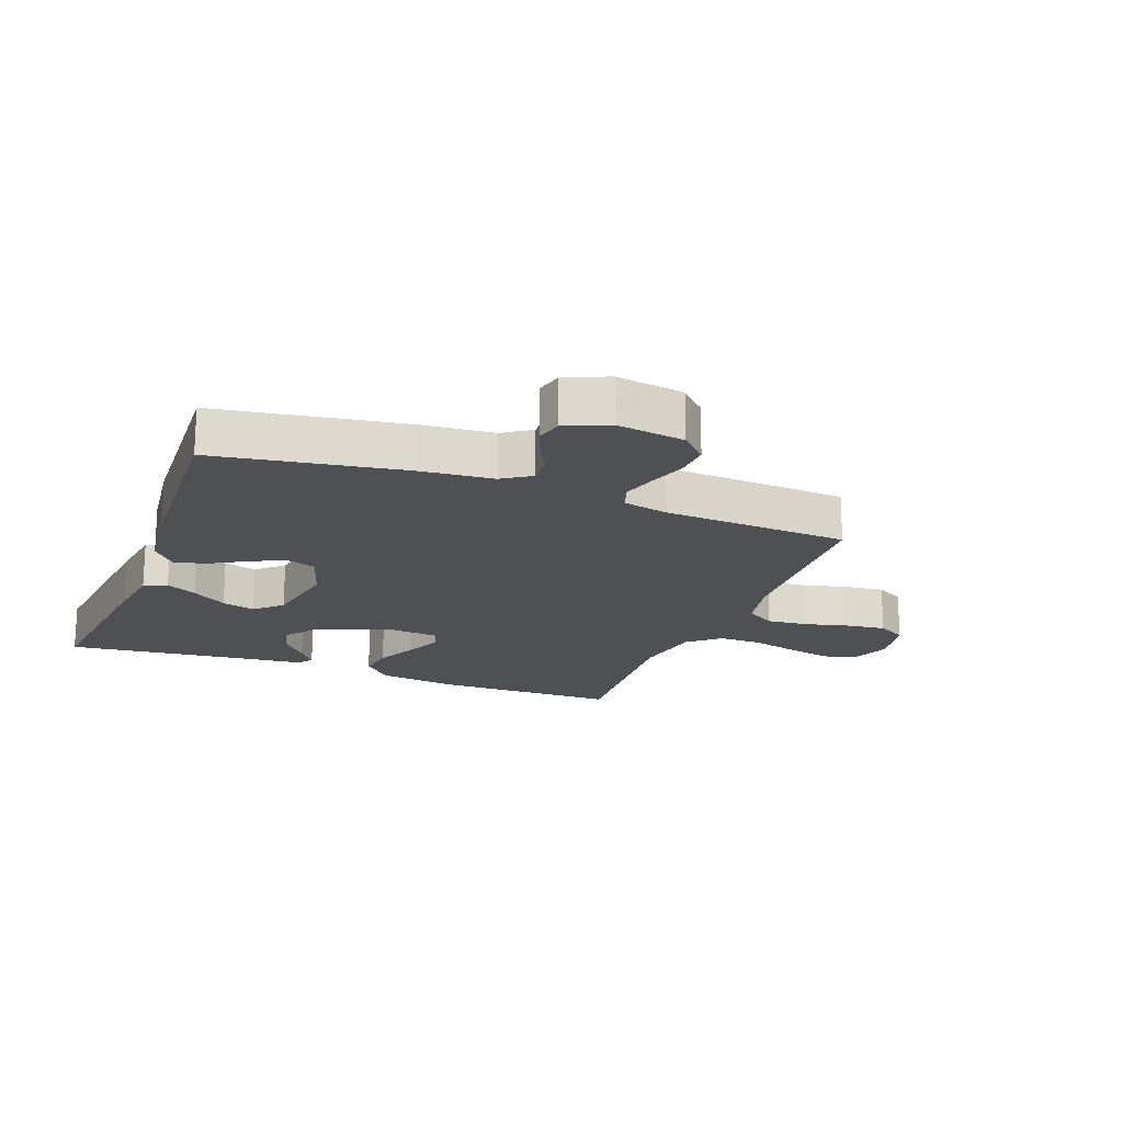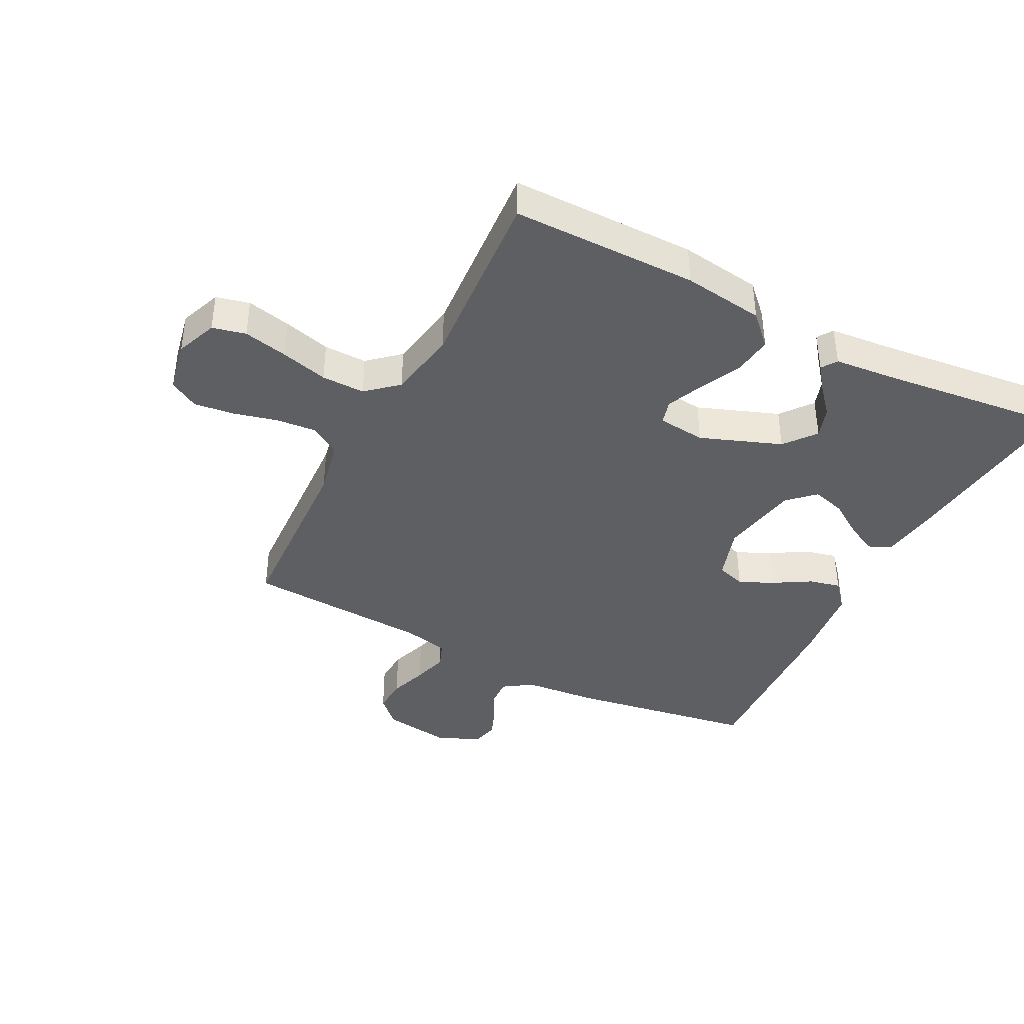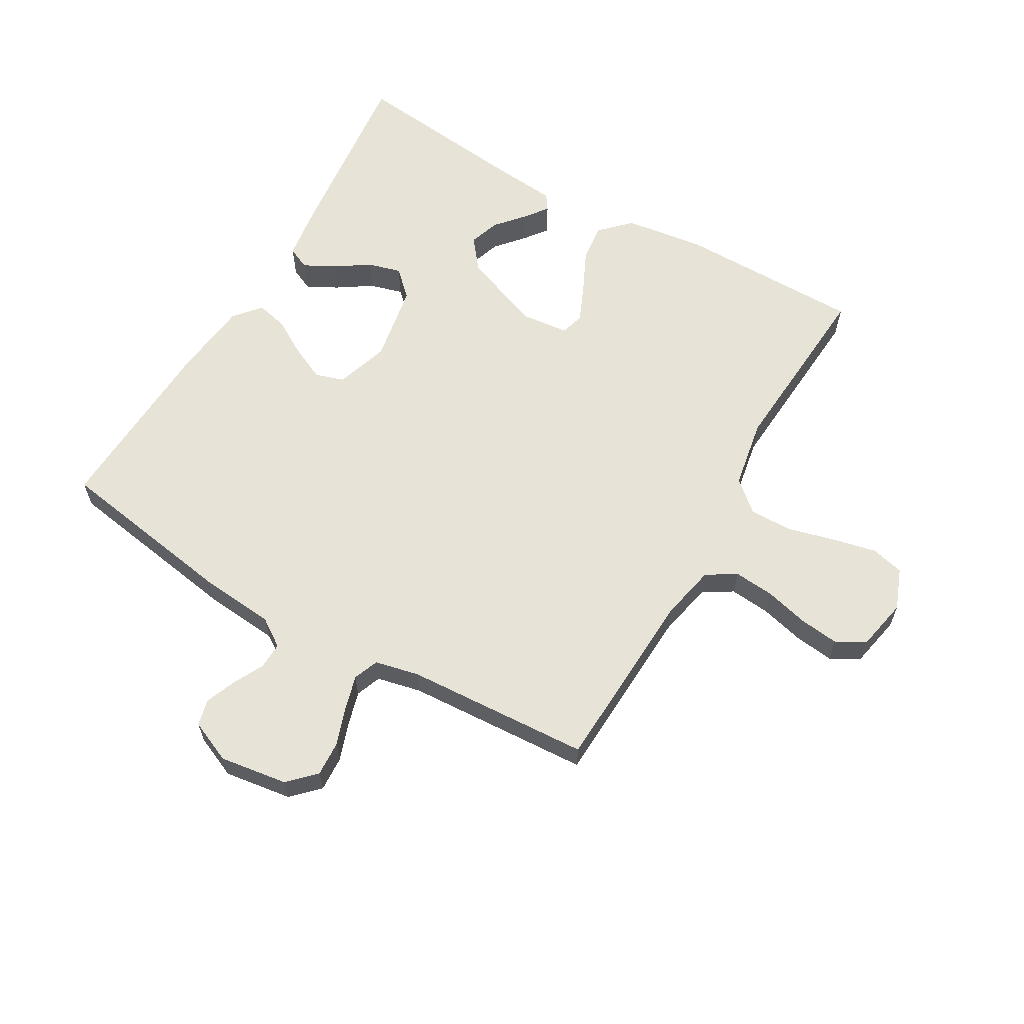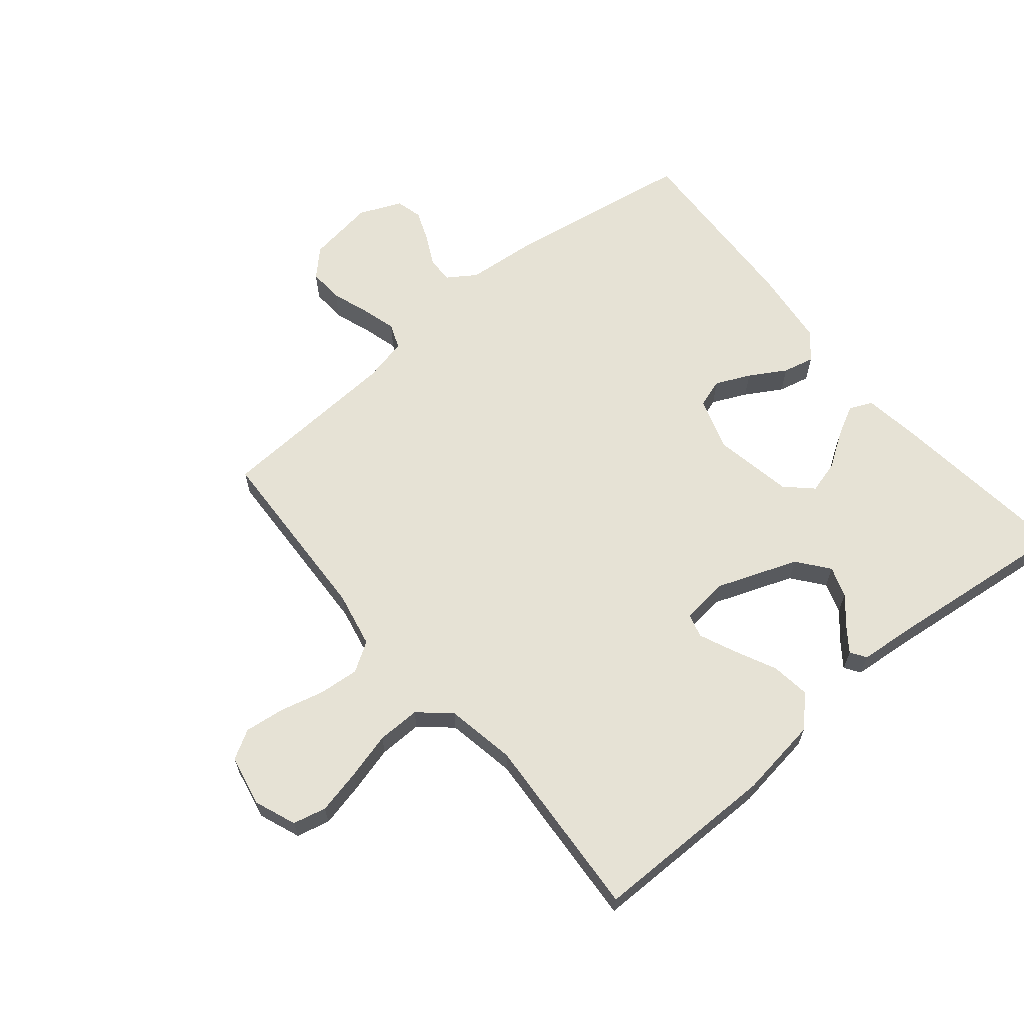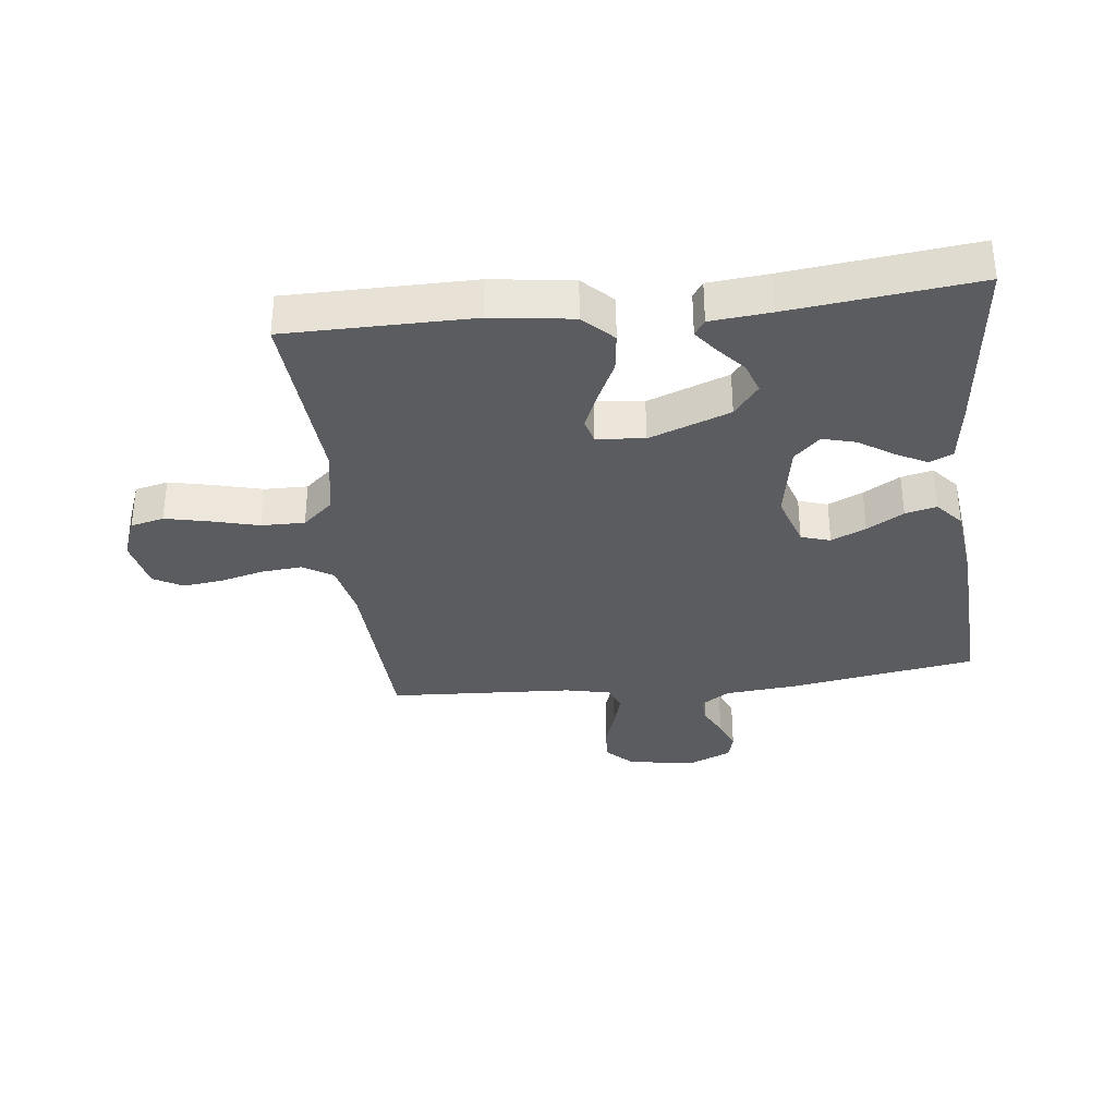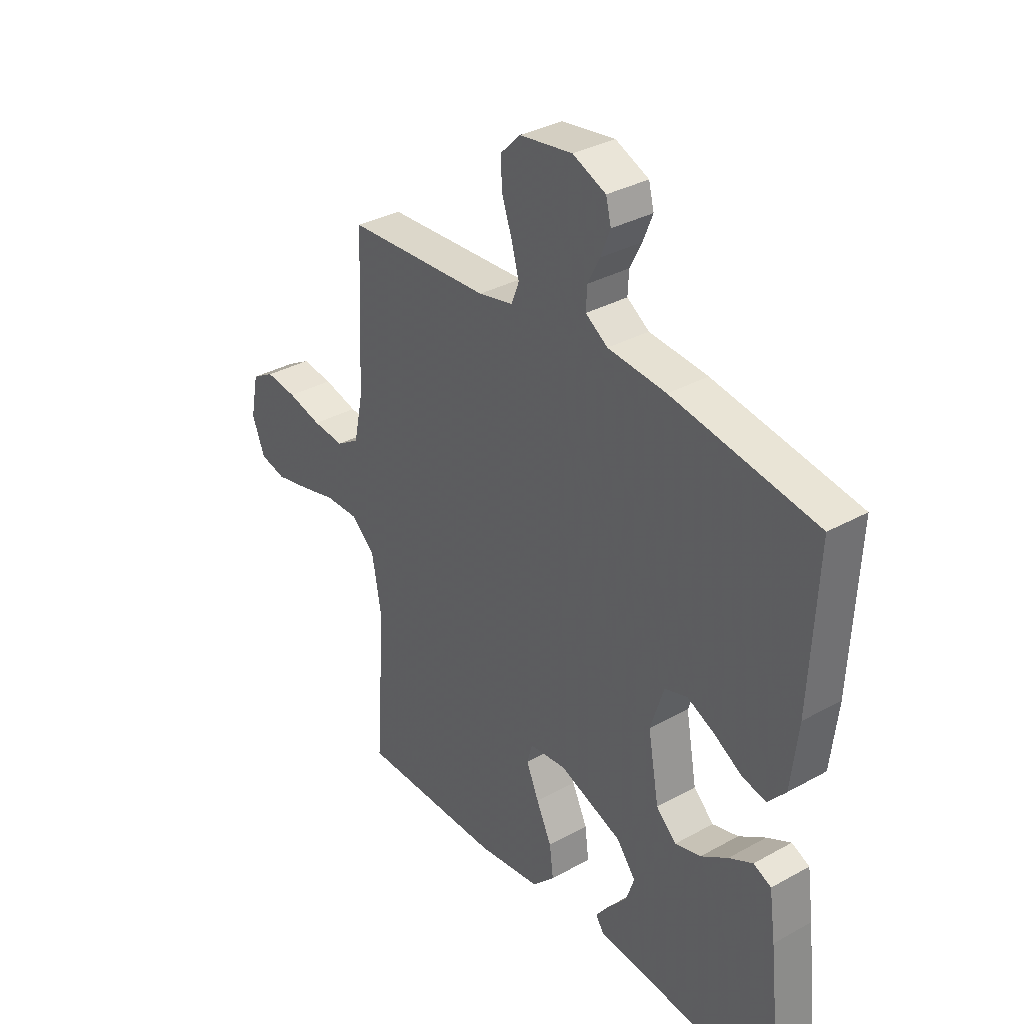
<metadata>
{"format":"obj","ext":"obj","renderer":"f3d","projection":"perspective","resolution":1024,"background":"white","views":[{"elev":-18.6,"azim":-20.9,"up":"+Y"},{"elev":-40.3,"azim":152.8,"up":"+Y"},{"elev":62.0,"azim":30.0,"up":"+Y"},{"elev":63.9,"azim":140.2,"up":"+Y"},{"elev":-33.9,"azim":-173.3,"up":"+Y"},{"elev":33.9,"azim":-127.0,"up":"+Z"}]}
</metadata>
<code>
v 0.5 0.07 0.5
v 0.514 0.07 0.2
v 0.533 0.07 0.109
v 0.581 0.07 0.079
v 0.647 0.07 0.085
v 0.718 0.07 0.103
v 0.783 0.07 0.111
v 0.83 0.07 0.084
v 0.847 0.07 0
v 0.821 0.07 -0.067
v 0.767 0.07 -0.08
v 0.695 0.07 -0.064
v 0.619 0.07 -0.044
v 0.549 0.07 -0.043
v 0.499 0.07 -0.087
v 0.479 0.07 -0.2
v 0.5 0.07 -0.5
v 0.2 0.07 -0.501
v 0.069 0.07 -0.483
v 0.022 0.07 -0.436
v 0.03 0.07 -0.373
v 0.062 0.07 -0.306
v 0.088 0.07 -0.246
v 0.077 0.07 -0.207
v 0 0.07 -0.199
v -0.131 0.07 -0.248
v -0.171 0.07 -0.299
v -0.154 0.07 -0.349
v -0.114 0.07 -0.395
v -0.086 0.07 -0.432
v -0.103 0.07 -0.457
v -0.2 0.07 -0.466
v -0.5 0.07 -0.5
v -0.467 0.07 -0.2
v -0.454 0.07 -0.107
v -0.417 0.07 -0.09
v -0.367 0.07 -0.116
v -0.311 0.07 -0.153
v -0.257 0.07 -0.168
v -0.215 0.07 -0.128
v -0.192 0.07 0
v -0.22 0.07 0.087
v -0.267 0.07 0.102
v -0.323 0.07 0.076
v -0.382 0.07 0.041
v -0.433 0.07 0.029
v -0.47 0.07 0.072
v -0.485 0.07 0.2
v -0.5 0.07 0.5
v -0.2 0.07 0.549
v -0.079 0.07 0.56
v -0.033 0.07 0.591
v -0.035 0.07 0.635
v -0.06 0.07 0.684
v -0.08 0.07 0.734
v -0.069 0.07 0.777
v 0 0.07 0.807
v 0.11 0.07 0.791
v 0.152 0.07 0.749
v 0.149 0.07 0.692
v 0.128 0.07 0.631
v 0.112 0.07 0.574
v 0.128 0.07 0.533
v 0.2 0.07 0.517
v 0.5 0 0.5
v 0.514 0 0.2
v 0.533 0 0.109
v 0.581 0 0.079
v 0.647 0 0.085
v 0.718 0 0.103
v 0.783 0 0.111
v 0.83 0 0.084
v 0.847 0 0
v 0.821 0 -0.067
v 0.767 0 -0.08
v 0.695 0 -0.064
v 0.619 0 -0.044
v 0.549 0 -0.043
v 0.499 0 -0.087
v 0.479 0 -0.2
v 0.5 0 -0.5
v 0.2 0 -0.501
v 0.069 0 -0.483
v 0.022 0 -0.436
v 0.03 0 -0.373
v 0.062 0 -0.306
v 0.088 0 -0.246
v 0.077 0 -0.207
v 0 0 -0.199
v -0.131 0 -0.248
v -0.171 0 -0.299
v -0.154 0 -0.349
v -0.114 0 -0.395
v -0.086 0 -0.432
v -0.103 0 -0.457
v -0.2 0 -0.466
v -0.5 0 -0.5
v -0.467 0 -0.2
v -0.454 0 -0.107
v -0.417 0 -0.09
v -0.367 0 -0.116
v -0.311 0 -0.153
v -0.257 0 -0.168
v -0.215 0 -0.128
v -0.192 0 0
v -0.22 0 0.087
v -0.267 0 0.102
v -0.323 0 0.076
v -0.382 0 0.041
v -0.433 0 0.029
v -0.47 0 0.072
v -0.485 0 0.2
v -0.5 0 0.5
v -0.2 0 0.549
v -0.079 0 0.56
v -0.033 0 0.591
v -0.035 0 0.635
v -0.06 0 0.684
v -0.08 0 0.734
v -0.069 0 0.777
v 0 0 0.807
v 0.11 0 0.791
v 0.152 0 0.749
v 0.149 0 0.692
v 0.128 0 0.631
v 0.112 0 0.574
v 0.128 0 0.533
v 0.2 0 0.517
f 59 60 61
f 58 59 61
f 57 58 61
f 56 57 61
f 55 56 61
f 54 55 61
f 53 54 61
f 52 53 61 62
f 51 52 62 63
f 51 63 64
f 50 51 64
f 49 50 64
f 48 49 64
f 47 48 64
f 46 47 64
f 45 46 64
f 44 45 64
f 36 37 38
f 35 36 38
f 34 35 38
f 33 34 38
f 32 33 38
f 32 38 39
f 30 31 32
f 29 30 32
f 28 29 32
f 27 28 32 39
f 26 27 39 40
f 20 21 22
f 19 20 22
f 18 19 22
f 17 18 22
f 16 17 22
f 15 16 22 23
f 14 15 23 24
f 11 12 13
f 10 11 13
f 9 10 13
f 8 9 13
f 7 8 13
f 6 7 13
f 5 6 13
f 4 5 13 14
f 14 24 25
f 4 14 25
f 3 4 25
f 43 44 64 1
f 26 40 41
f 25 26 41
f 3 25 41
f 2 3 41
f 2 41 42
f 1 2 42 43
f 125 124 123
f 125 123 122
f 125 122 121
f 125 121 120
f 125 120 119
f 125 119 118
f 125 118 117
f 126 125 117 116
f 127 126 116 115
f 128 127 115
f 128 115 114
f 128 114 113
f 128 113 112
f 128 112 111
f 128 111 110
f 128 110 109
f 128 109 108
f 102 101 100
f 102 100 99
f 102 99 98
f 102 98 97
f 102 97 96
f 103 102 96
f 96 95 94
f 96 94 93
f 96 93 92
f 103 96 92 91
f 104 103 91 90
f 86 85 84
f 86 84 83
f 86 83 82
f 86 82 81
f 86 81 80
f 87 86 80 79
f 88 87 79 78
f 77 76 75
f 77 75 74
f 77 74 73
f 77 73 72
f 77 72 71
f 77 71 70
f 77 70 69
f 78 77 69 68
f 89 88 78
f 89 78 68
f 89 68 67
f 65 128 108 107
f 105 104 90
f 105 90 89
f 105 89 67
f 105 67 66
f 106 105 66
f 107 106 66 65
f 1 65 66 2
f 2 66 67 3
f 3 67 68 4
f 4 68 69 5
f 5 69 70 6
f 6 70 71 7
f 7 71 72 8
f 8 72 73 9
f 9 73 74 10
f 10 74 75 11
f 11 75 76 12
f 12 76 77 13
f 13 77 78 14
f 14 78 79 15
f 15 79 80 16
f 16 80 81 17
f 17 81 82 18
f 18 82 83 19
f 19 83 84 20
f 20 84 85 21
f 21 85 86 22
f 22 86 87 23
f 23 87 88 24
f 24 88 89 25
f 25 89 90 26
f 26 90 91 27
f 27 91 92 28
f 28 92 93 29
f 29 93 94 30
f 30 94 95 31
f 31 95 96 32
f 32 96 97 33
f 33 97 98 34
f 34 98 99 35
f 35 99 100 36
f 36 100 101 37
f 37 101 102 38
f 38 102 103 39
f 39 103 104 40
f 40 104 105 41
f 41 105 106 42
f 42 106 107 43
f 43 107 108 44
f 44 108 109 45
f 45 109 110 46
f 46 110 111 47
f 47 111 112 48
f 48 112 113 49
f 49 113 114 50
f 50 114 115 51
f 51 115 116 52
f 52 116 117 53
f 53 117 118 54
f 54 118 119 55
f 55 119 120 56
f 56 120 121 57
f 57 121 122 58
f 58 122 123 59
f 59 123 124 60
f 60 124 125 61
f 61 125 126 62
f 62 126 127 63
f 63 127 128 64
f 64 128 65 1

</code>
